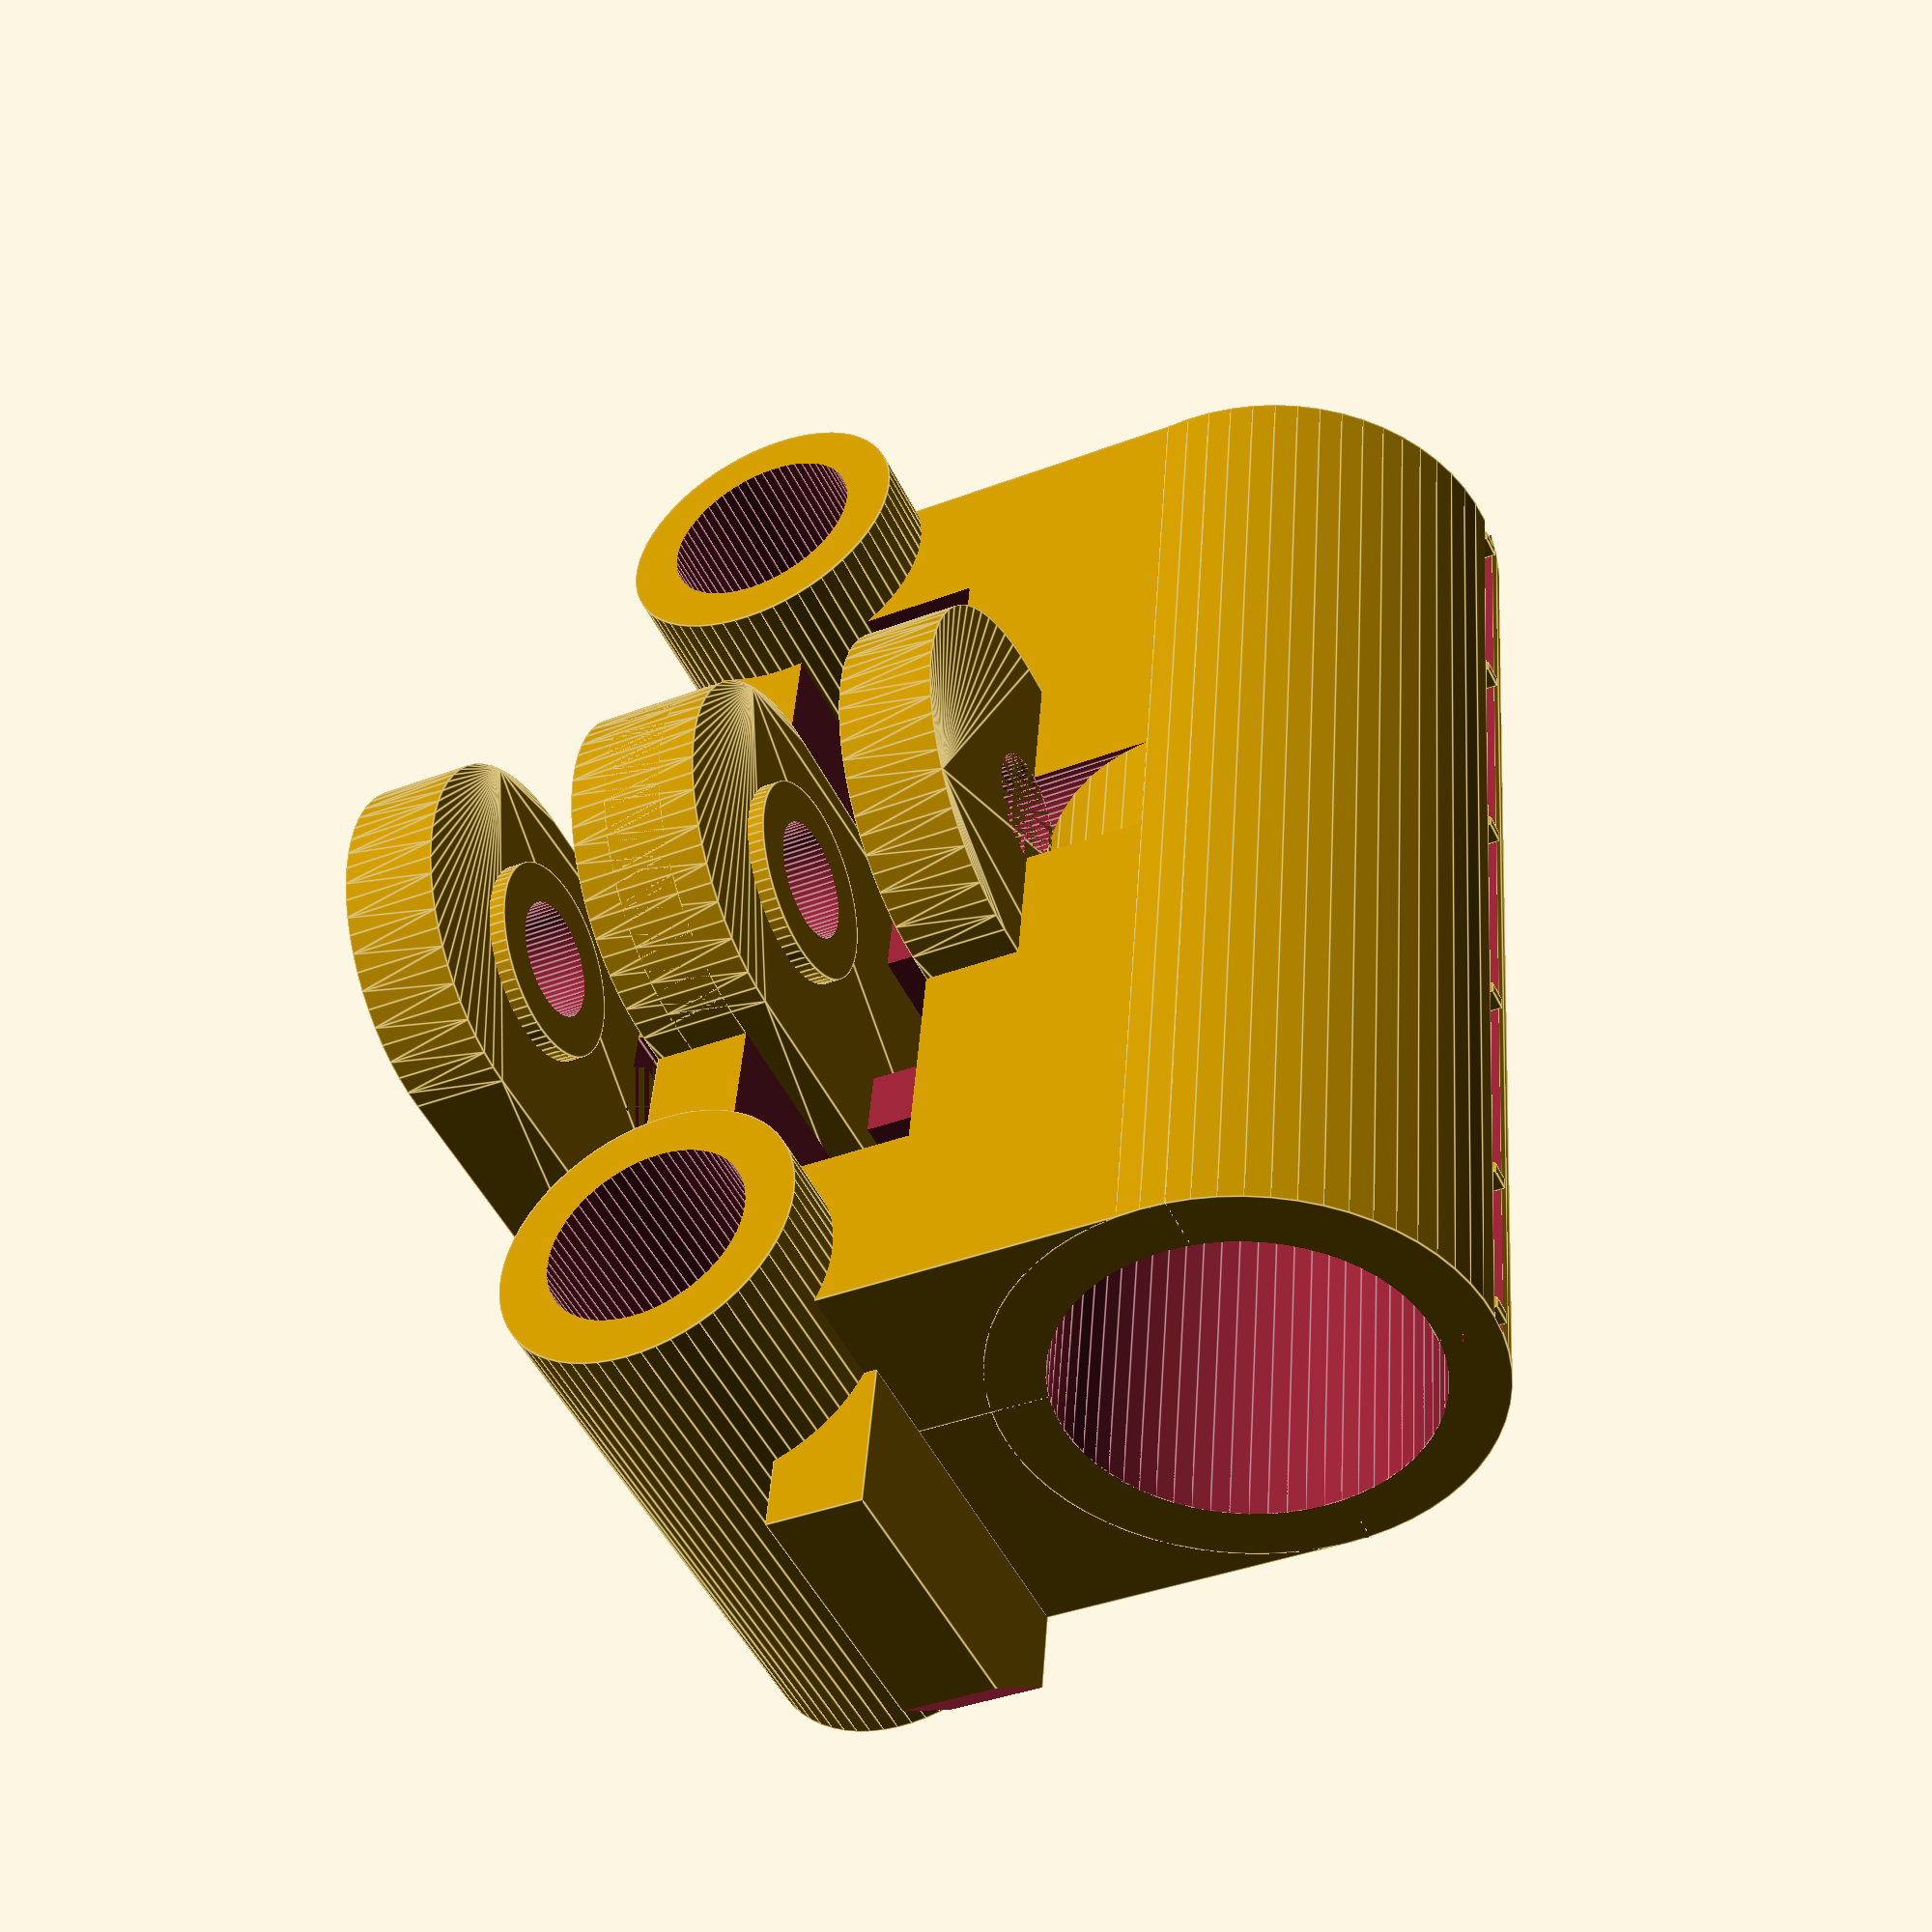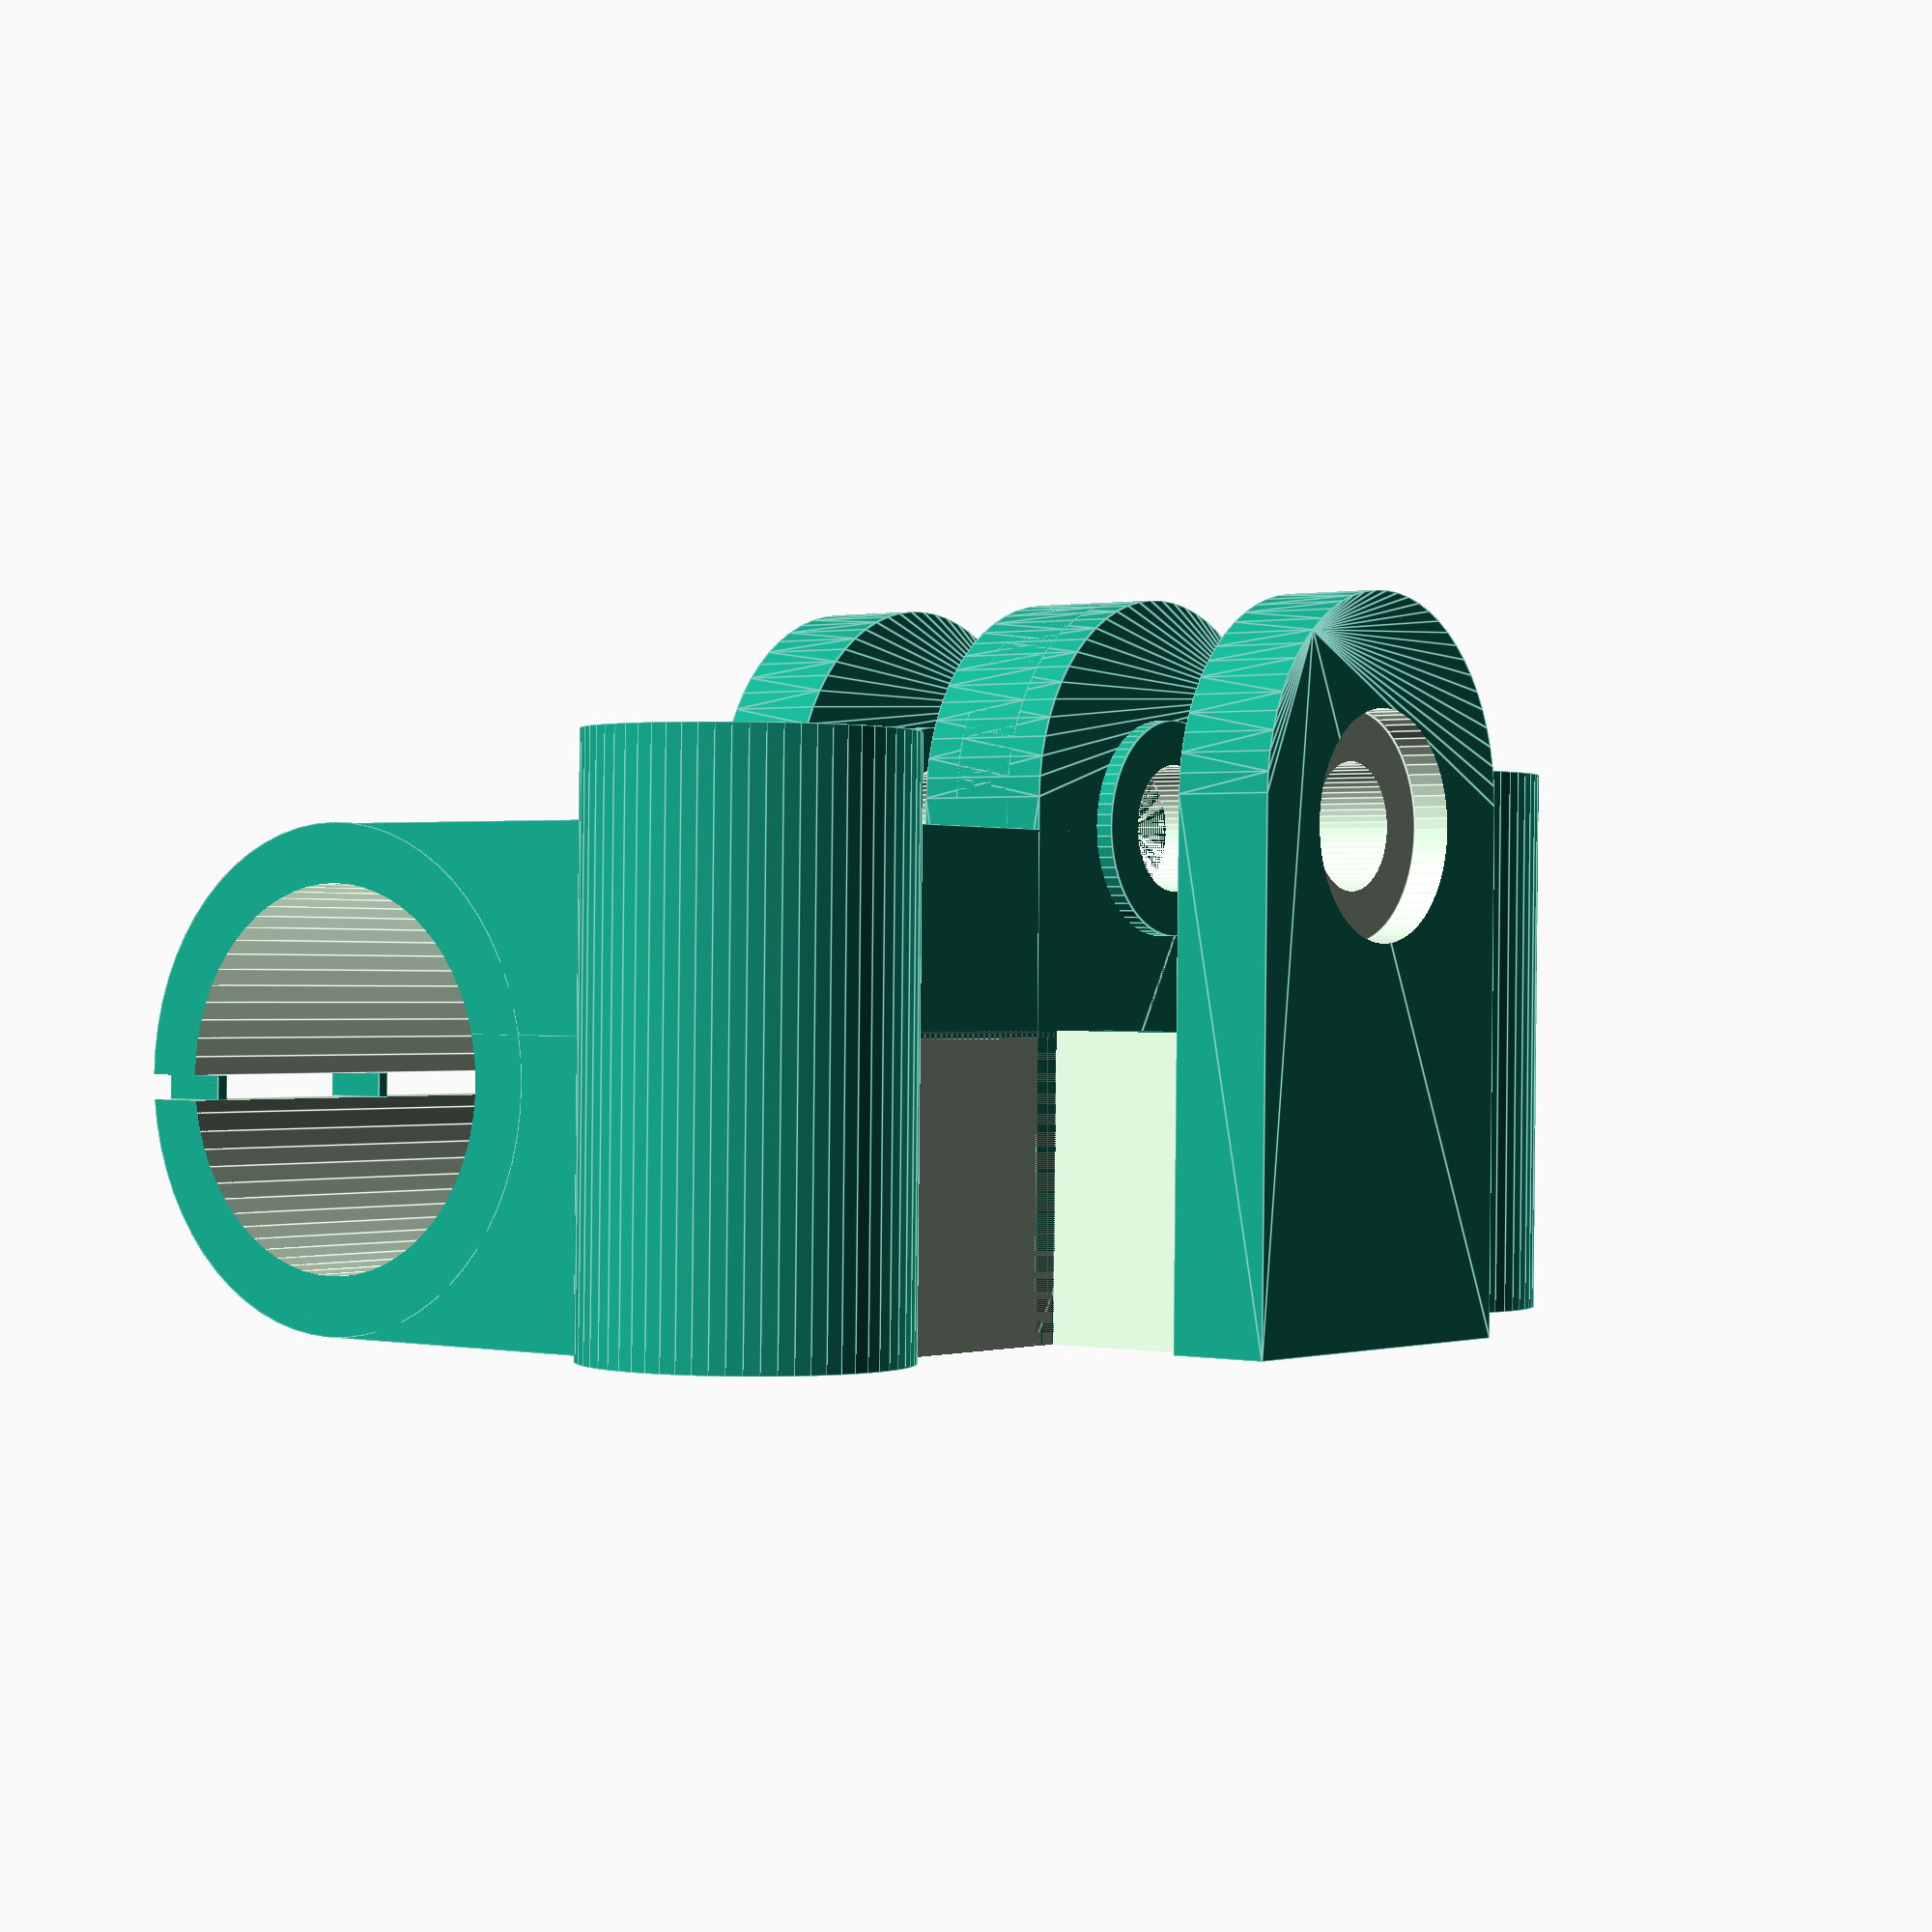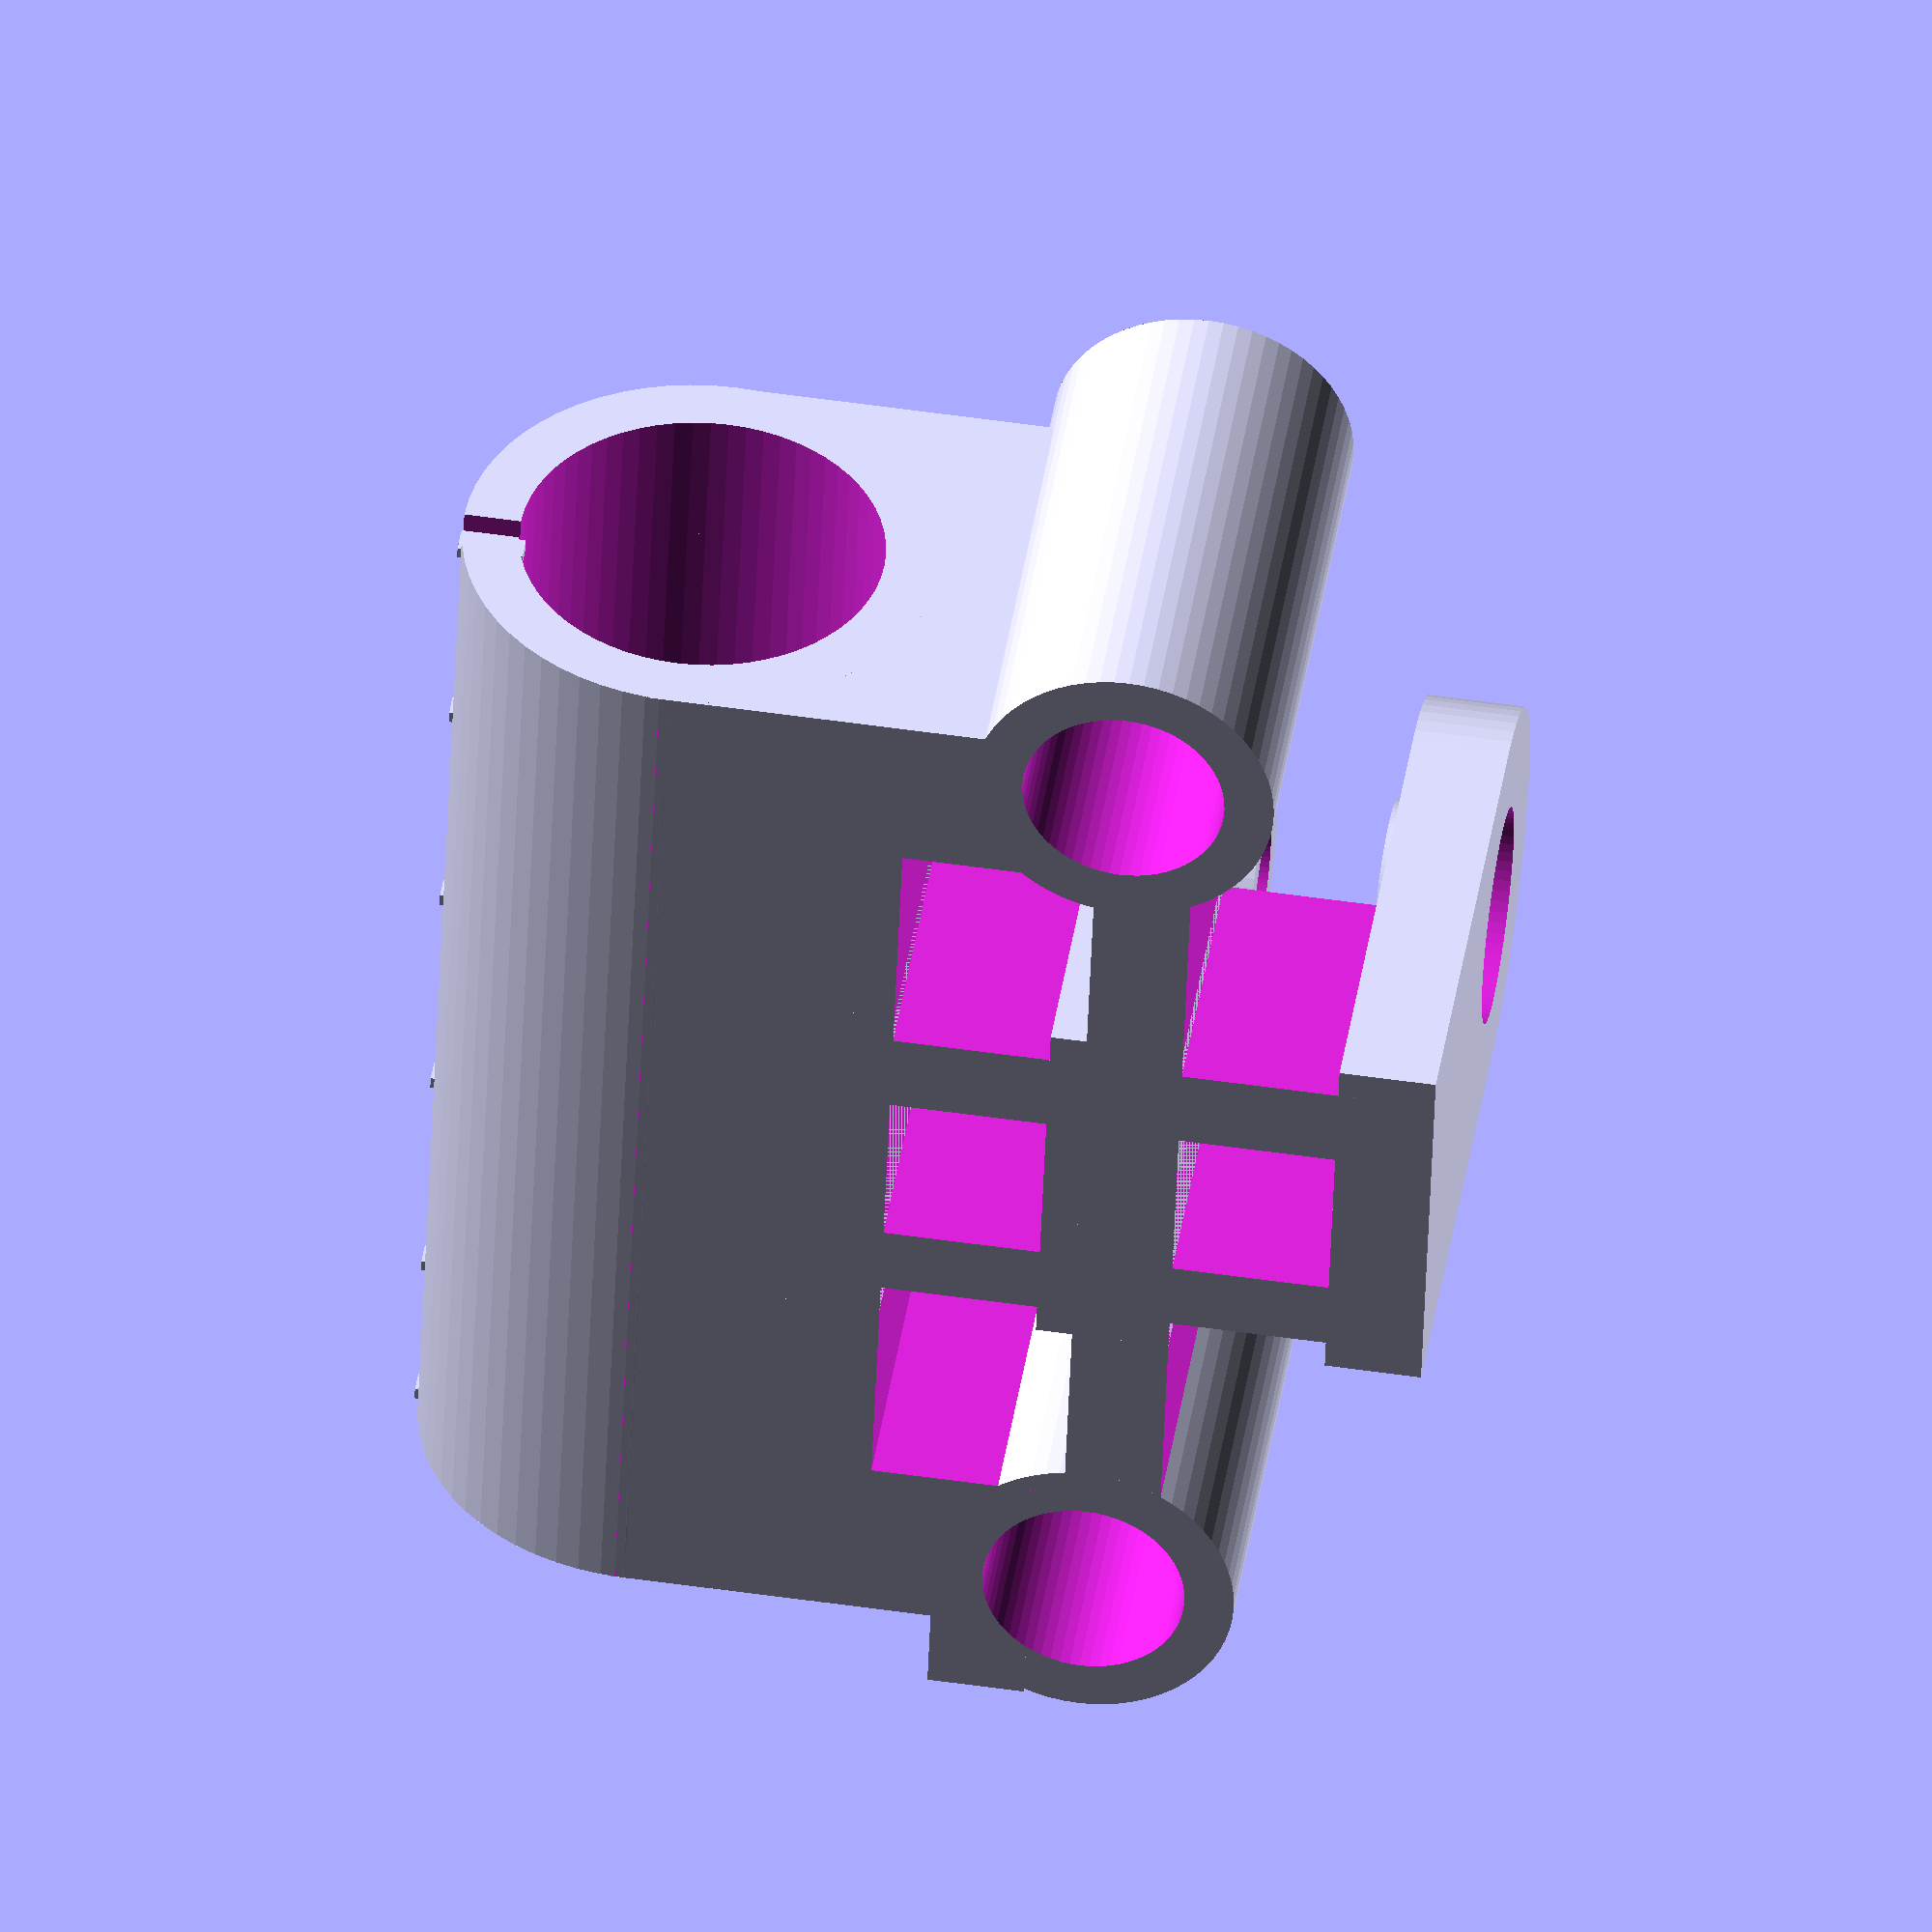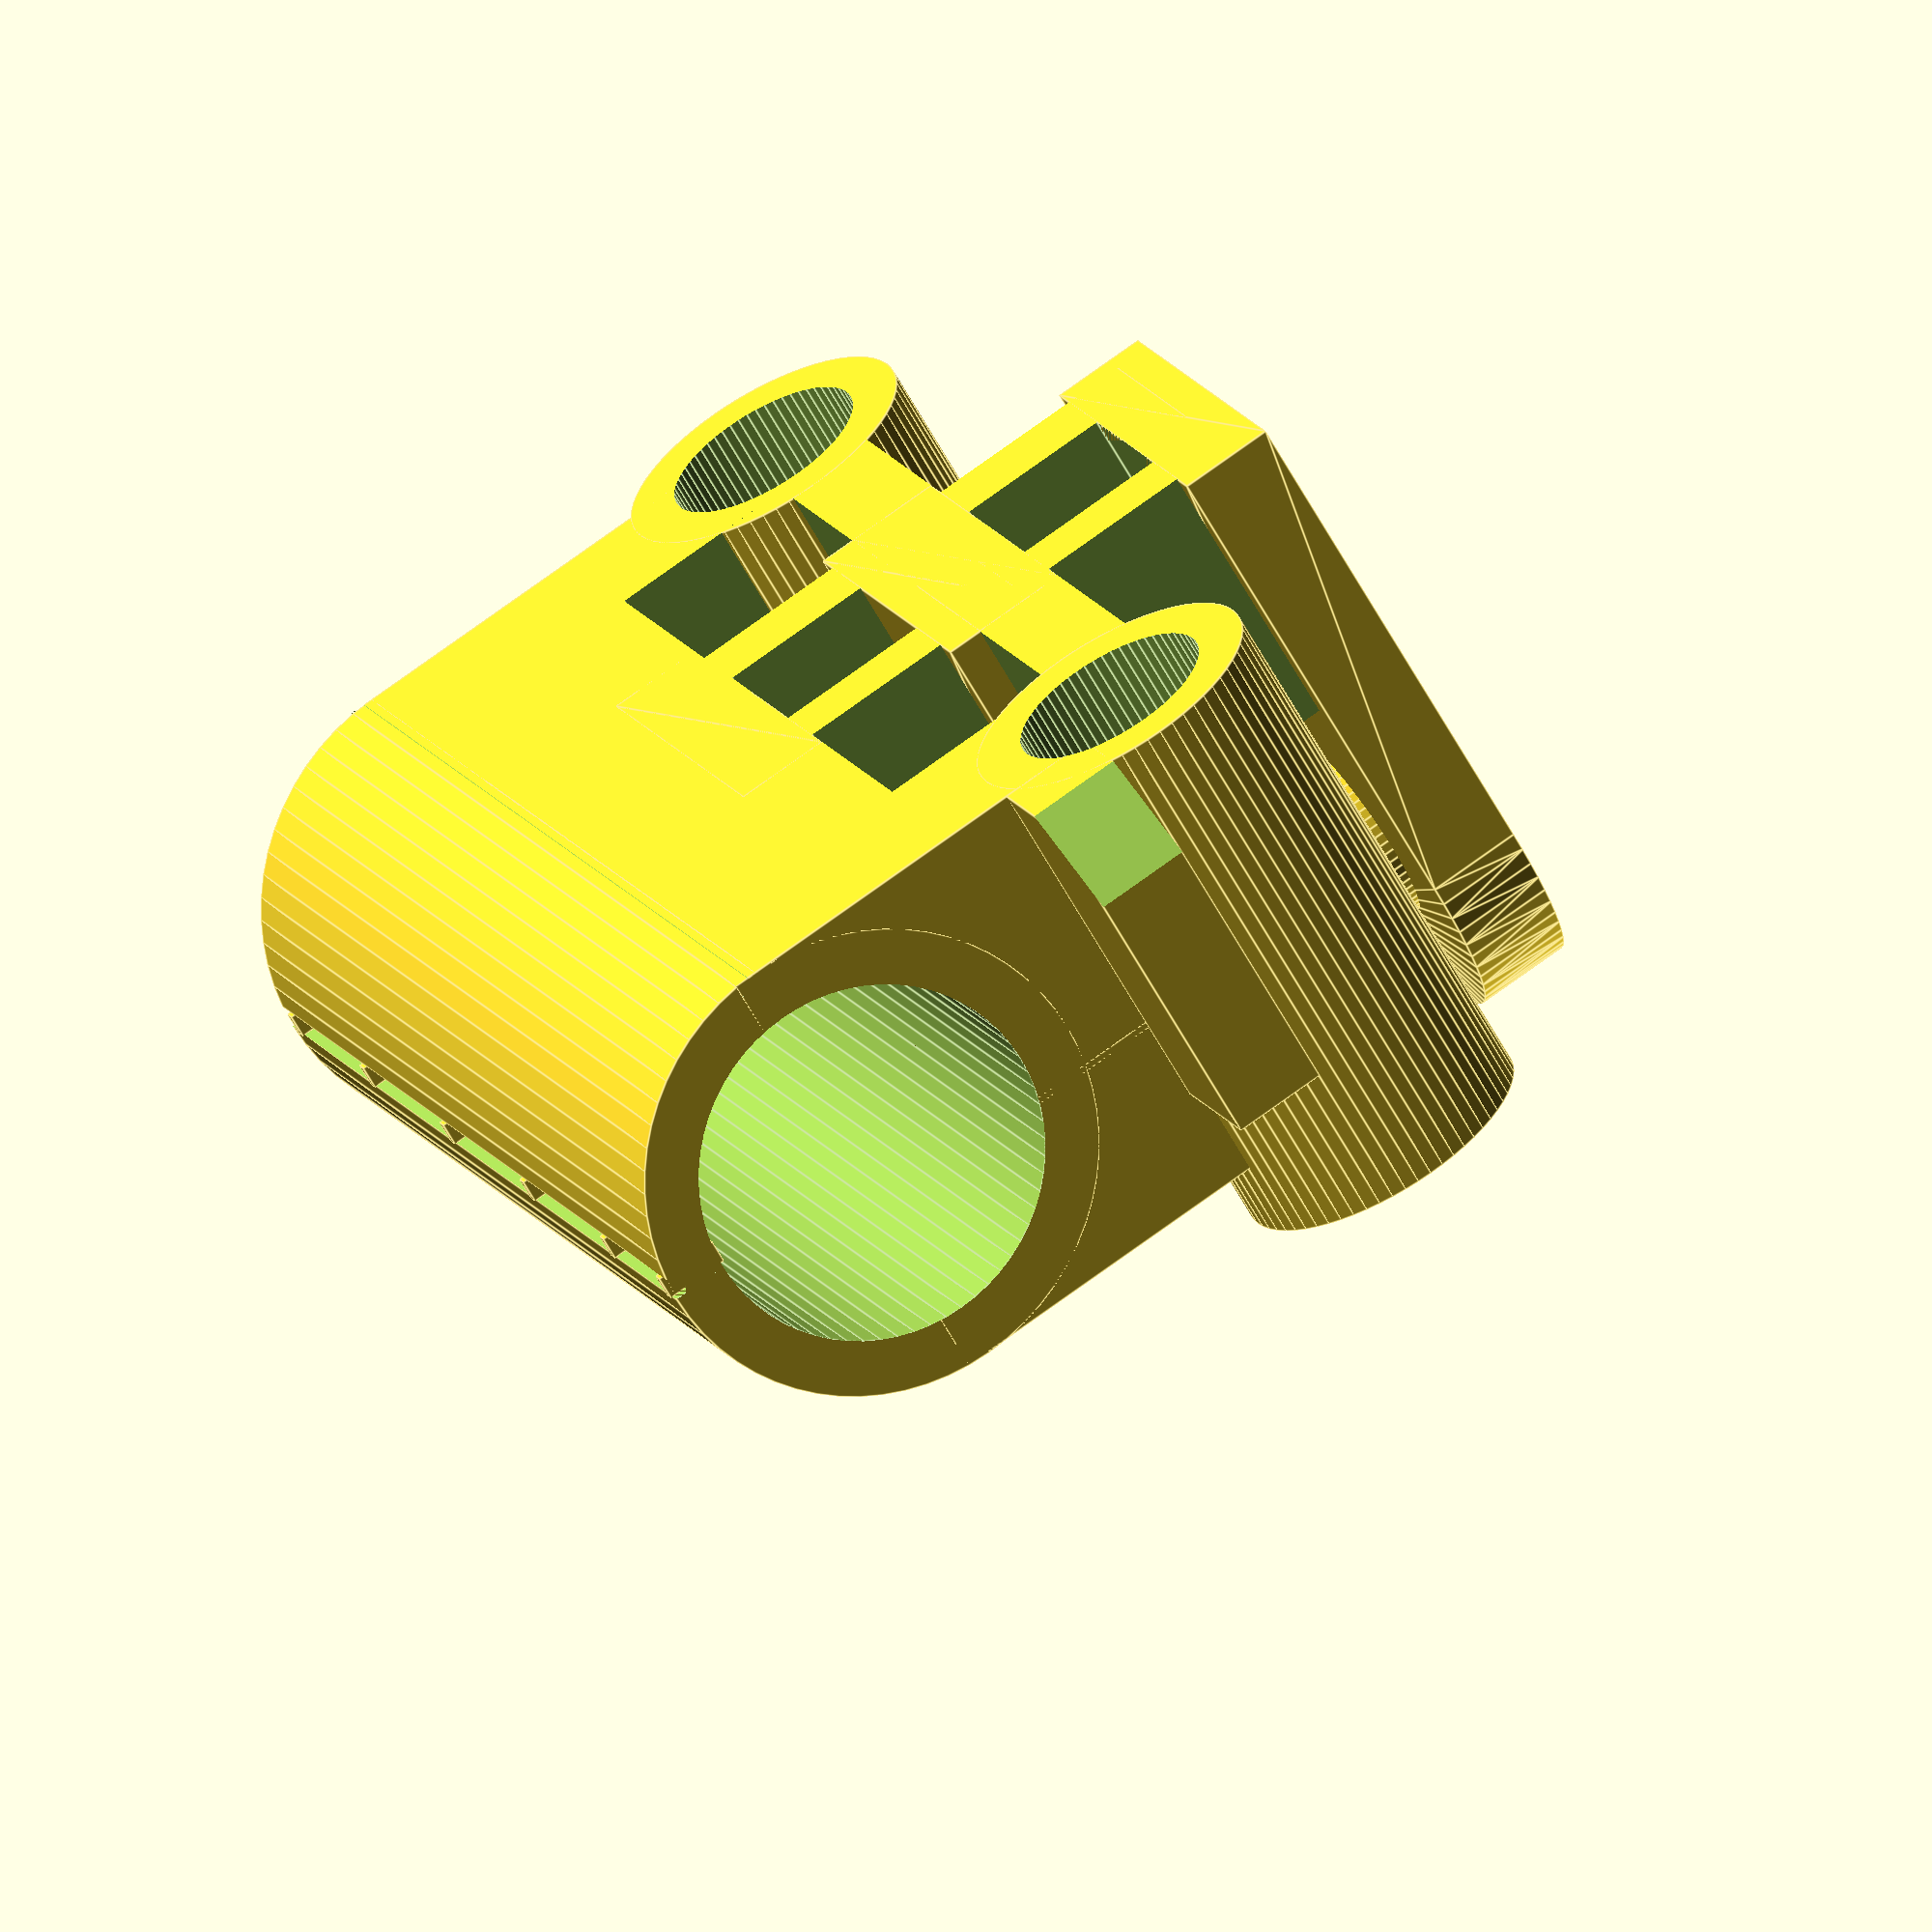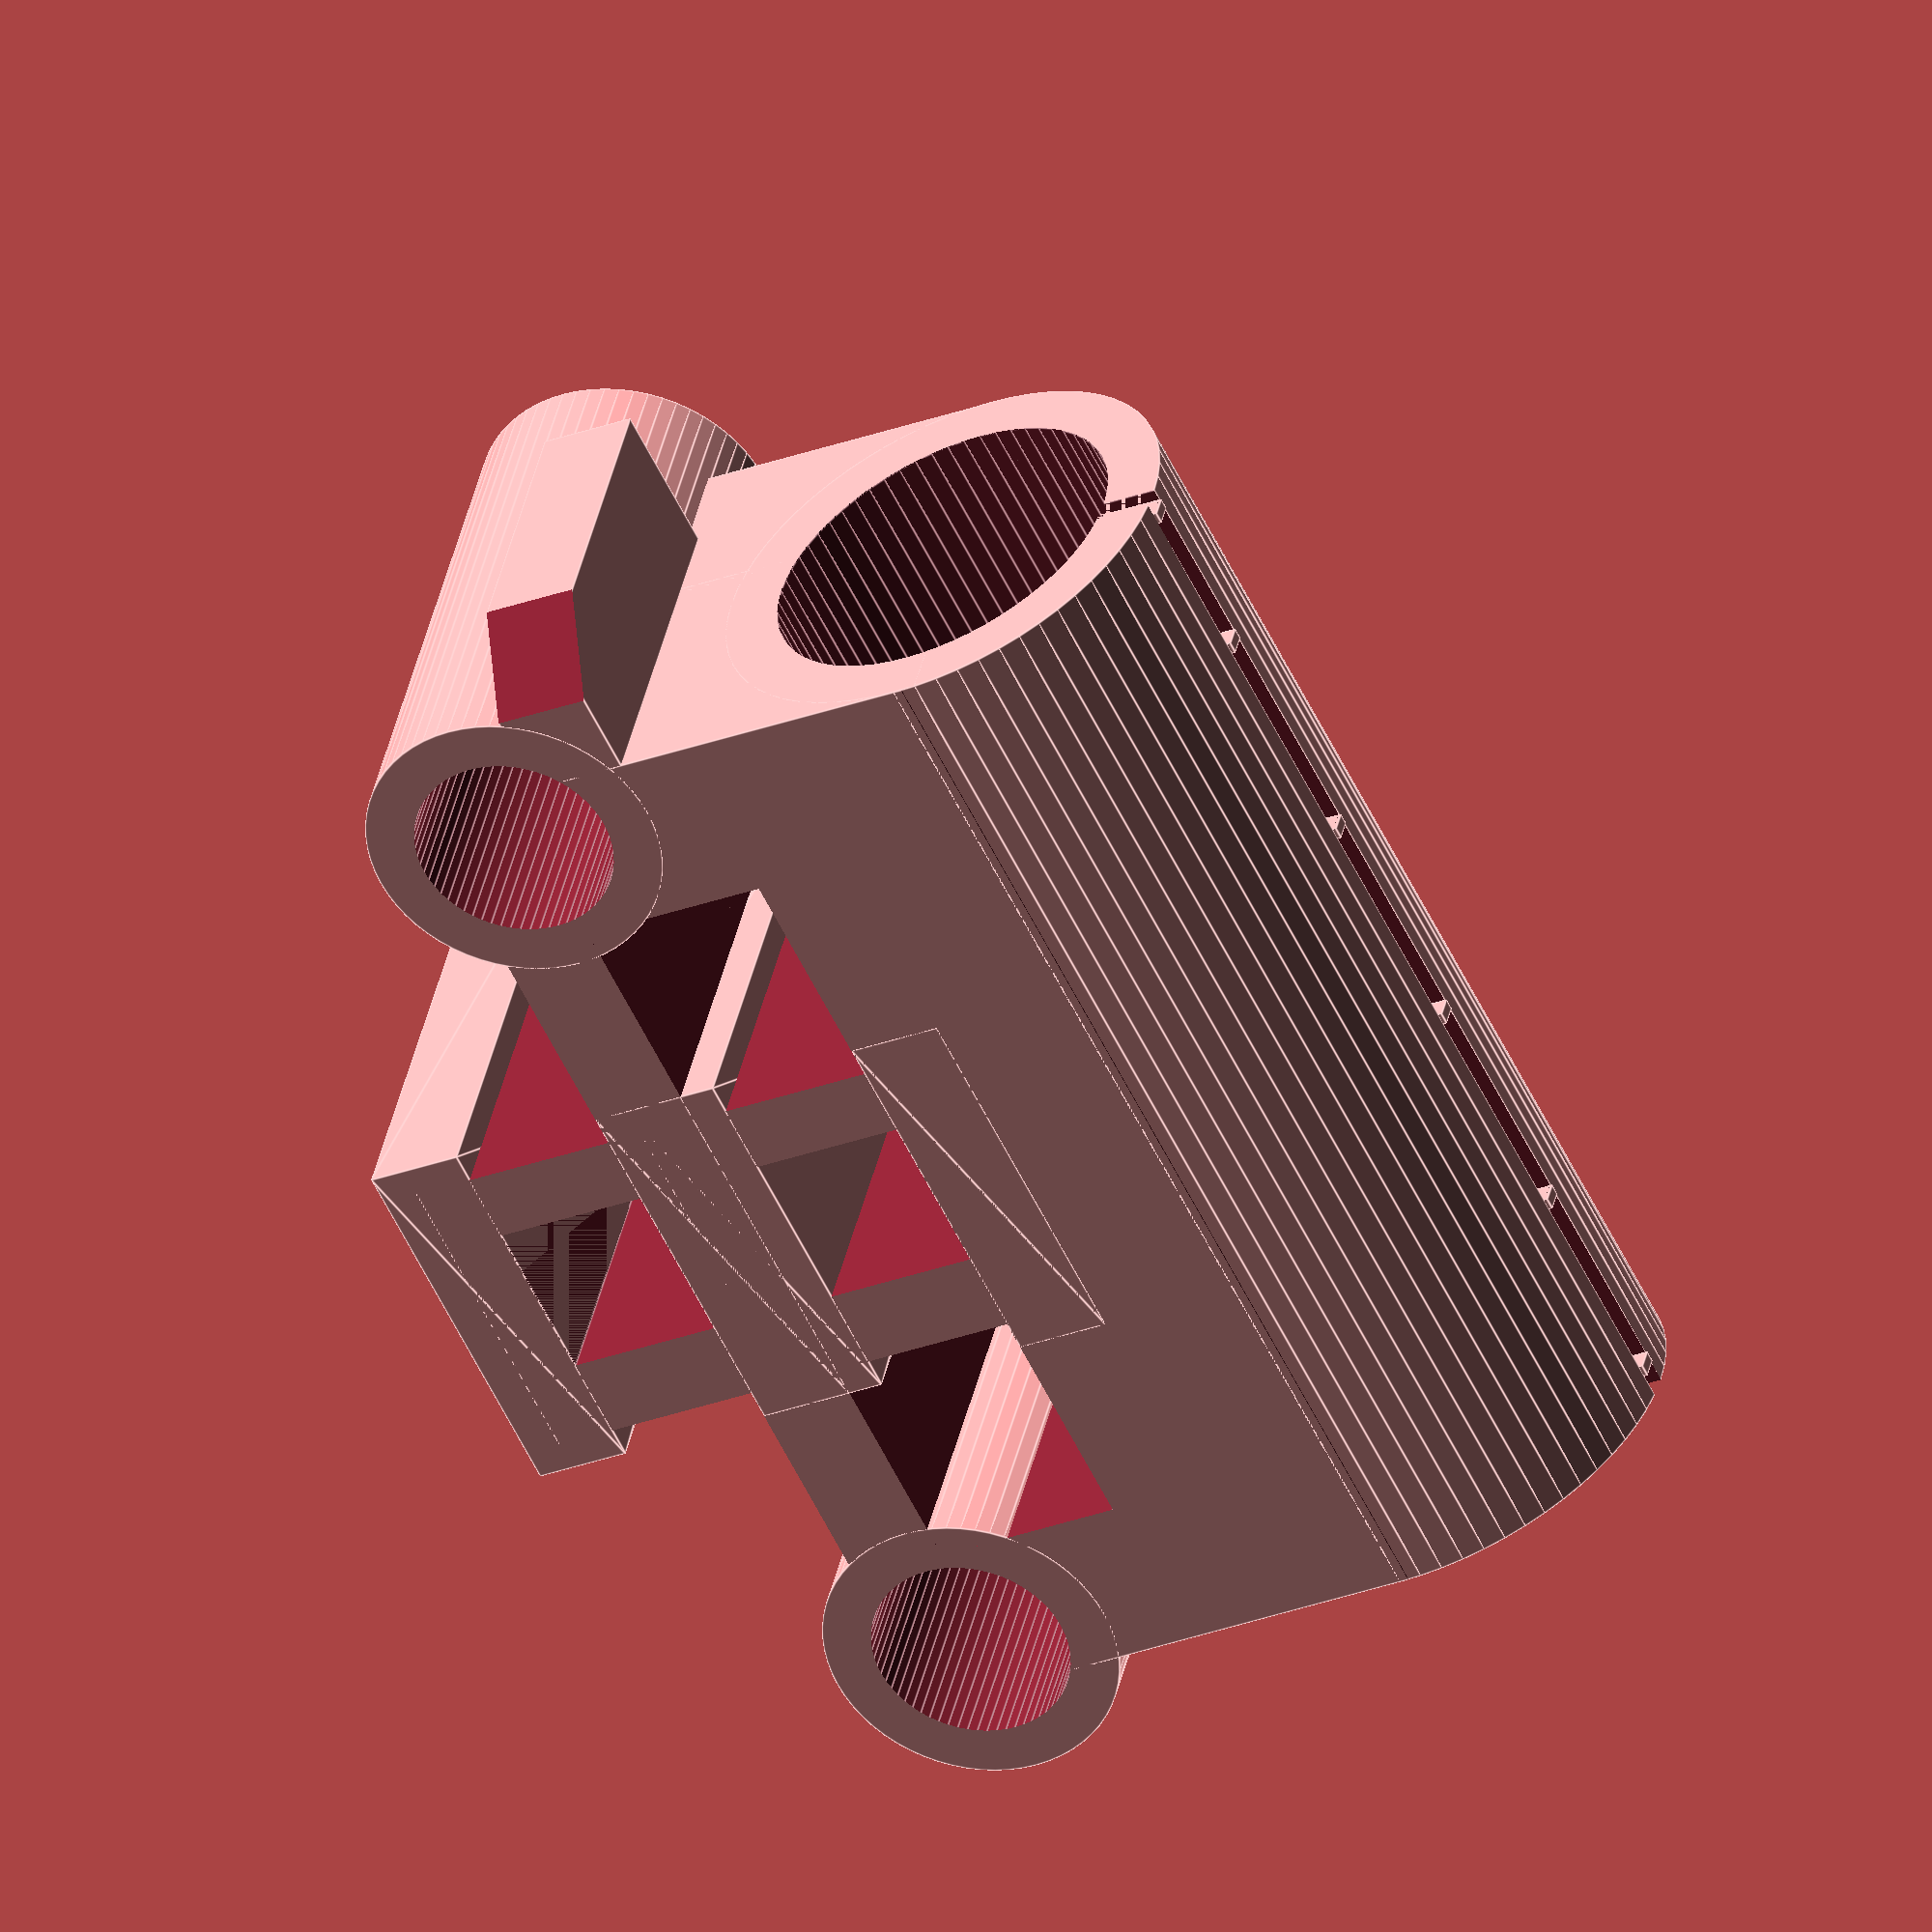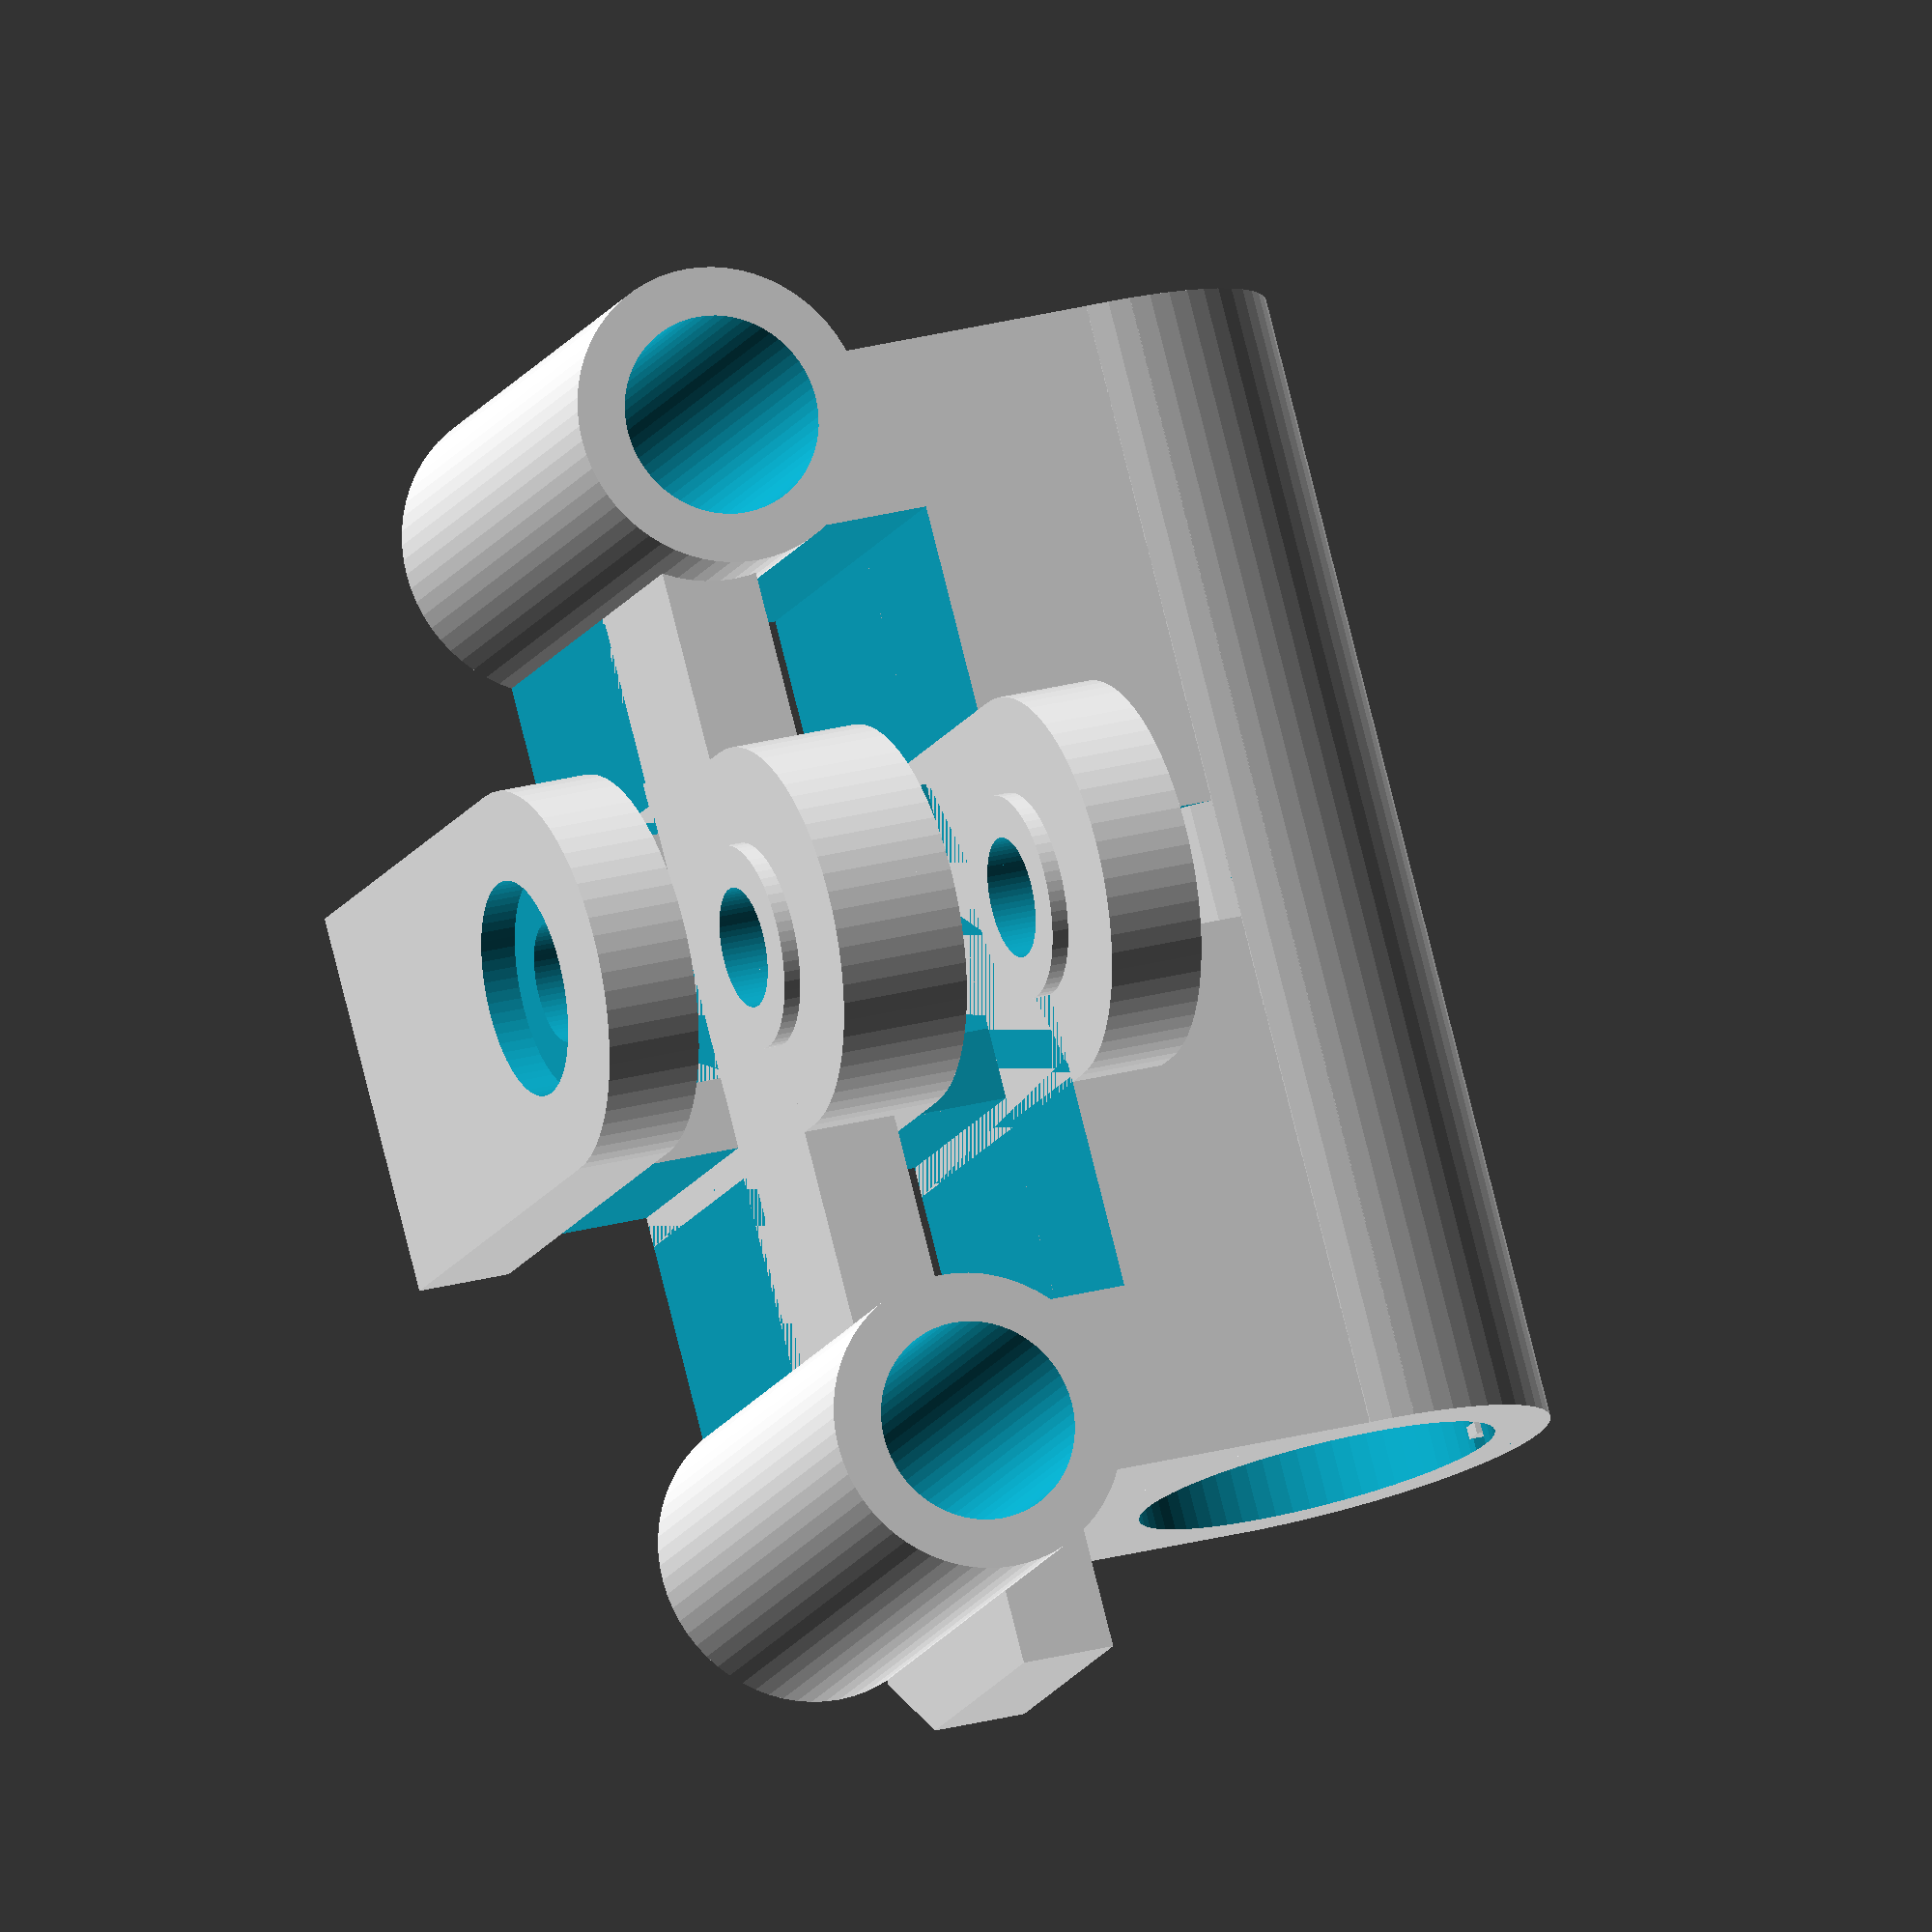
<openscad>
/*
Name: FB2020 Left Carrier with no Endstop mount
Author: Ax Smith-Laffin - AxMod Box Mods Limited (https://www.axmod.co.uk) /Sledz UK (https://www.sledz-uk.co.uk)

License: GNU GPL
License URL: http://www.gnu.org/licenses/gpl-2.0.html

*/

$fn=64;

//Extra diameter for rod holes
extradiameter = 0.4;


//Rail Modules
module rails(){
translate([0,-10,0]){
rotate([-90,0,0])
cylinder(d=8+extradiameter,h=300);
translate([43.25,0,0])
rotate([-90,0,0])
cylinder(d=8+extradiameter,h=300);
}
}

//LM8LUU Clamp
module lm8luu(){
translate([-2.5,10.1,-19]){
rotate([0,90,0]){
difference(){
cylinder(d=19.8, h=48);
translate([0,0,-1]){
cylinder(d=15.1, h=50);
}
cube([10,1,50]);
translate([21.75,0,-17]){
    cylinder(d=5.5,h=15);
}
}
}
}
}

//525ZZ Bearings
module bearing525(){
difference(){
cylinder(d=16,h=5);
translate([0,0,-1])
cylinder(d=5,h=7);
}
}

// Place 525 Bearings
module bearings(){
translate([21.75,0,3.7])
bearing525();
translate([21.75,0,-8.2])
bearing525();
}

//Rail Connectors
module rail_ends(){
difference(){
translate([0,-3,0])
rotate([-90,0,0])
cylinder(d=12.5,h=23);
rails();
}
difference(){
translate([43.25,-3,0])
rotate([-90,0,0])
cylinder(d=12.5,h=23);
 rails();
}
}

//Centre Block
module connectorblock(){
difference(){
translate([-2.5,7.95,-20])
cube([48,12.05,32]);
translate([-2.6,10.1,-19])
    rotate([0,90,0])
    cylinder(d=15.1, h=50);
rails();

translate([-2.5,20.2,-22])
rotate([45,0,0])
cube([48,2,2]);
}
    difference(){
translate([-2.5,0.25,-20])

cube([48,8,23]);
    translate([-2.6,10.1,-19])
    rotate([0,90,0])
    cylinder(d=15.1, h=50);
rails();
translate([21.75,0,-18])
    cylinder(d=5,h=30);

}
}

//625 Brearing Clamp
module clamp625(){
difference(){
hull(){
translate([-8,0,0])
cube([16,21,4]);
cylinder(d=16,h=4);
}
translate([0,1,-1])
cylinder(d=5,h=5);
}
difference(){
translate([0,1,-0.7])
cylinder(d=8.5,h=1.4);
translate([0,1,-1])
cylinder(d=5,h=5);
}
}

//Top and bottom bearing clamps positioned
module bearingclamps625(){
difference(){
    translate([21.75,-1,9.5])   
clamp625();
translate([21.75,0,12])
cylinder(d=9,h=2);
}
    difference(){
rotate([0,180,0])
translate([-21.75,-1,9])
clamp625();
translate([-2.5,10.1,-19])
rotate([0,90,0])
cylinder(d=15.1, h=50);

}

translate([21.75,-1,-2.5])
clamp625();
rotate([0,180,0])
translate([-21.75,-1,-3])
clamp625();

}

//Cut the hell out of the connector to let belts through and reduce plastic use
module cut_connector(){
difference(){
connectorblock();
translate([-2.6,7,3])
cube([17.6,18,20]);
translate([28.5,7,3])
cube([17.6,18,20]);
bearings();
translate([18,7,3])
cube([7,18,6.5]);
translate([5,-2,-9])
cube([10,30,8]);
translate([28.5,-2,-9])
cube([10,30,8]);
translate([18,7,-9])
cube([7,18,8]);
translate([14,0,-9])
cube([15,8,8]);

    }
}



//Y Endstop Bumper
module bumper(){
difference(){
translate([-8.95,4.5,-6.25])
cube([6.5,15.5,4]);
rails();
translate([-14,14.5,-7])
rotate([0,0,-37.5])
cube([3,15.5,7]);
}
}

//In-built support for clamp
module support(){
translate([-2,10.1,-29])
cube([0.5,1,2.7]);
translate([5,10.1,-29])
cube([0.5,1,2.7]);
translate([15,10.1,-29])
cube([0.5,1,2.7]);
translate([25,10.1,-29])
cube([0.5,1,2.7]);
translate([35,10.1,-29])
cube([0.5,1,2.7]);
translate([44,10.1,-29])
cube([0.5,1,2.7]);
}

bumper();
cut_connector();
support();
lm8luu();
rail_ends();
bearingclamps625();

//bearings();


</openscad>
<views>
elev=218.7 azim=80.7 roll=64.4 proj=p view=edges
elev=359.3 azim=180.9 roll=307.6 proj=p view=edges
elev=304.0 azim=284.9 roll=278.5 proj=o view=solid
elev=284.4 azim=55.9 roll=234.1 proj=o view=edges
elev=29.4 azim=154.7 roll=118.7 proj=o view=edges
elev=154.4 azim=52.2 roll=113.4 proj=o view=wireframe
</views>
